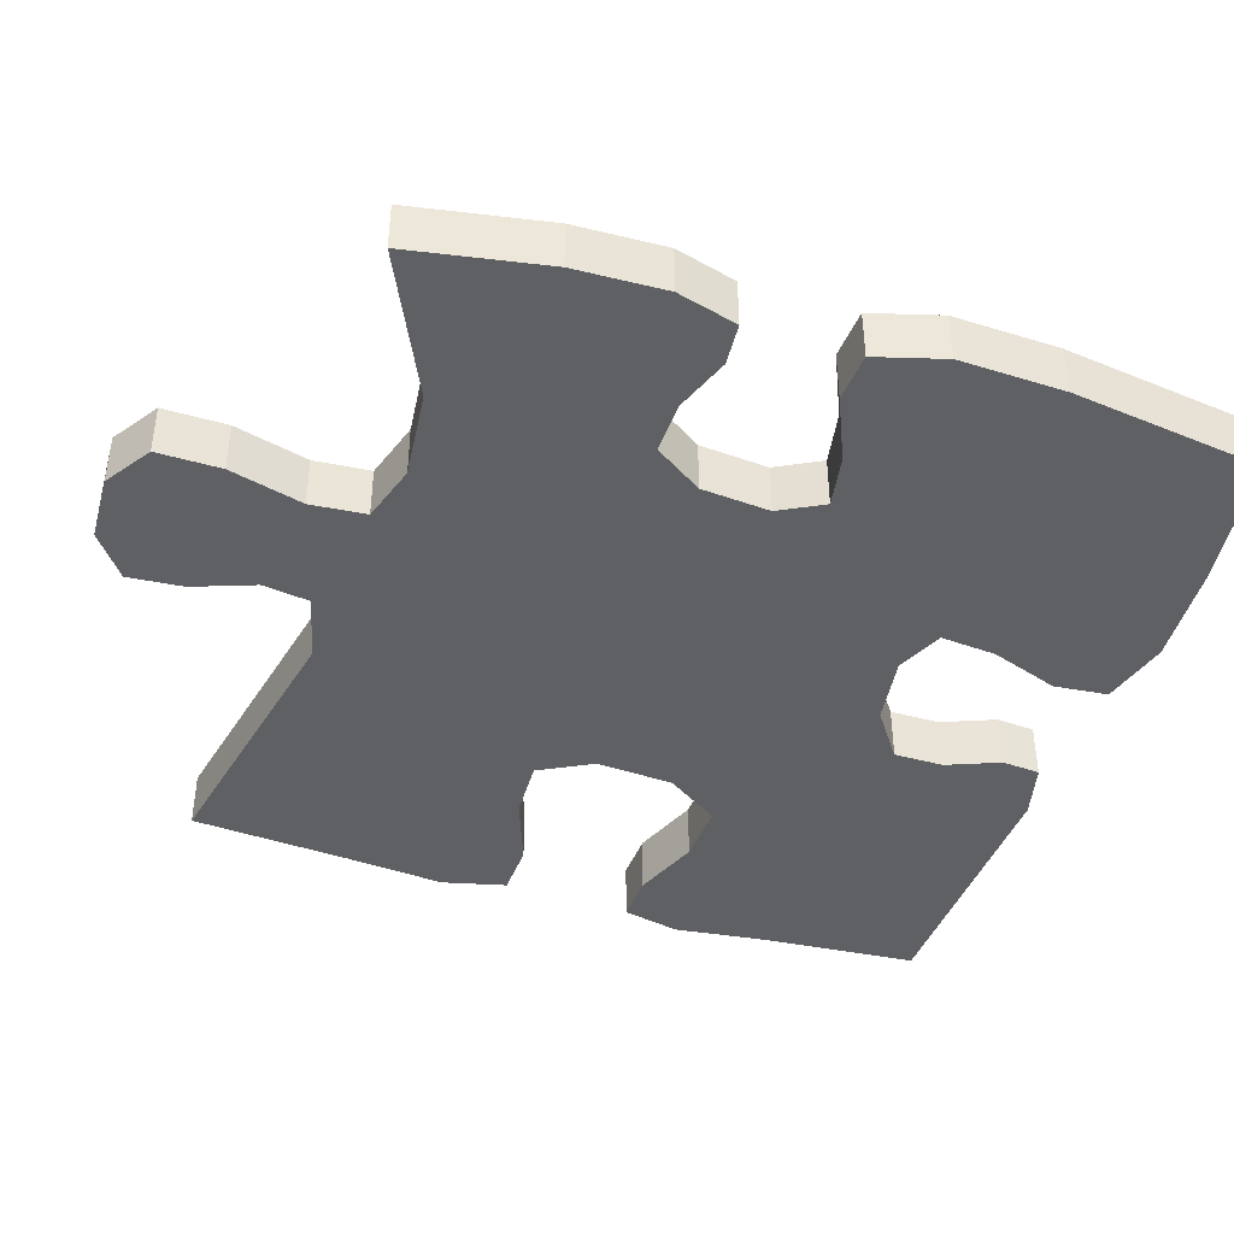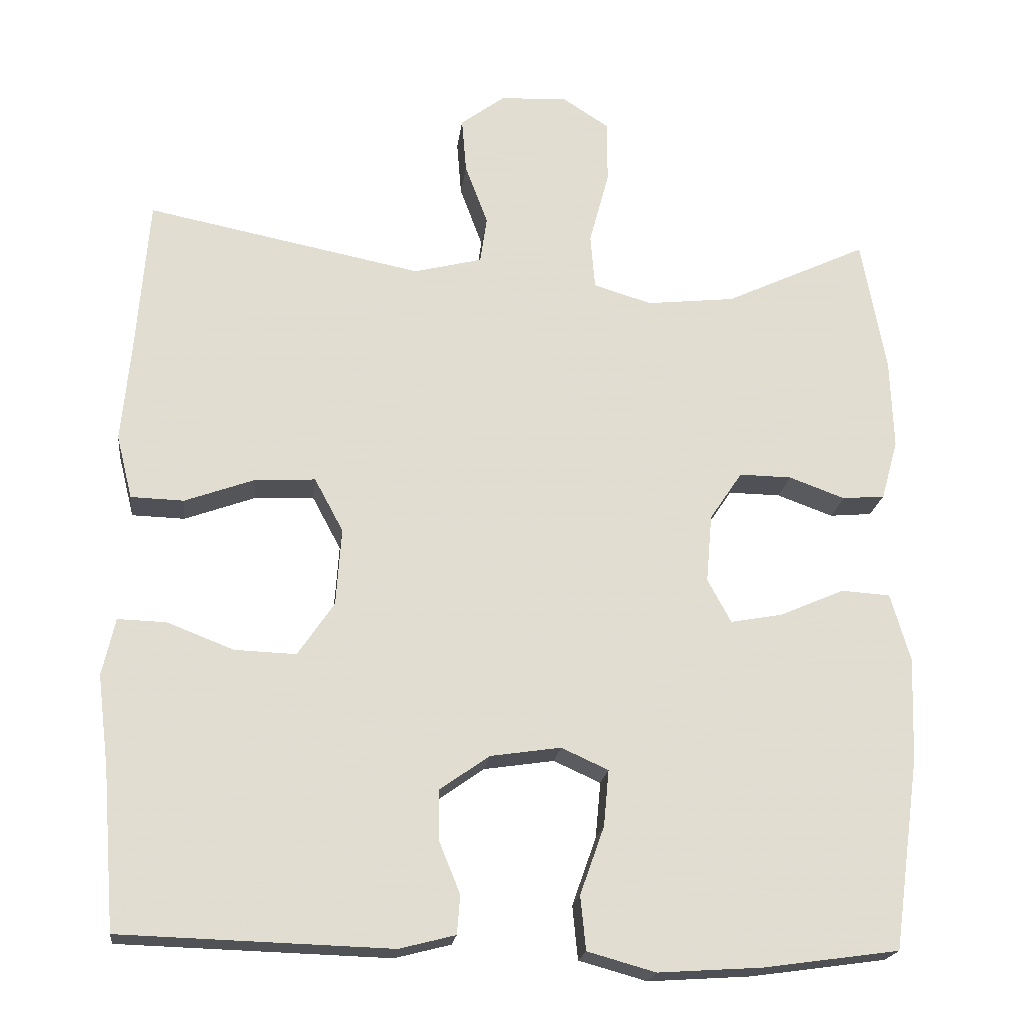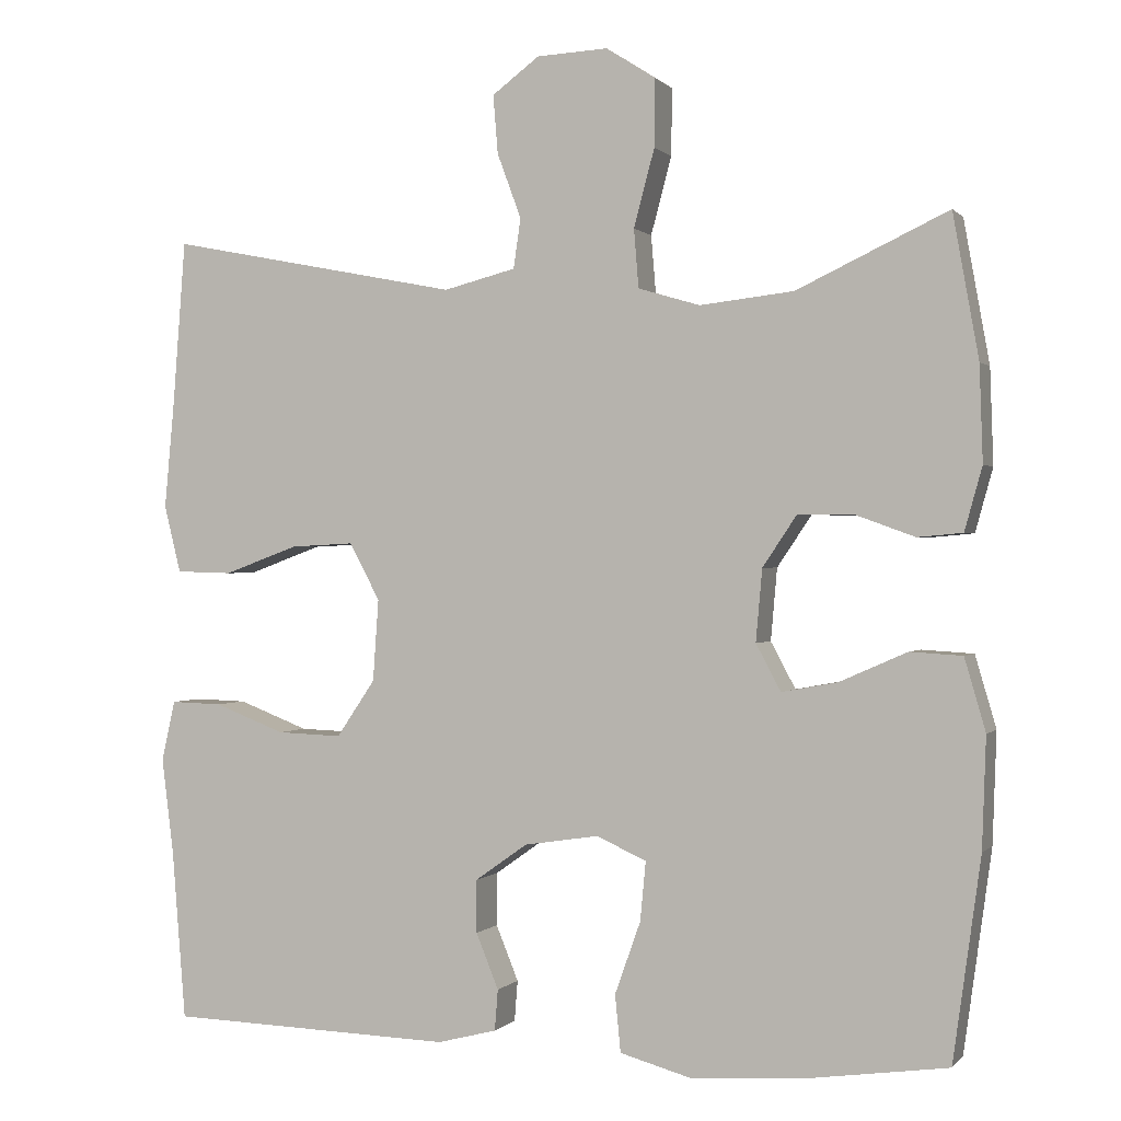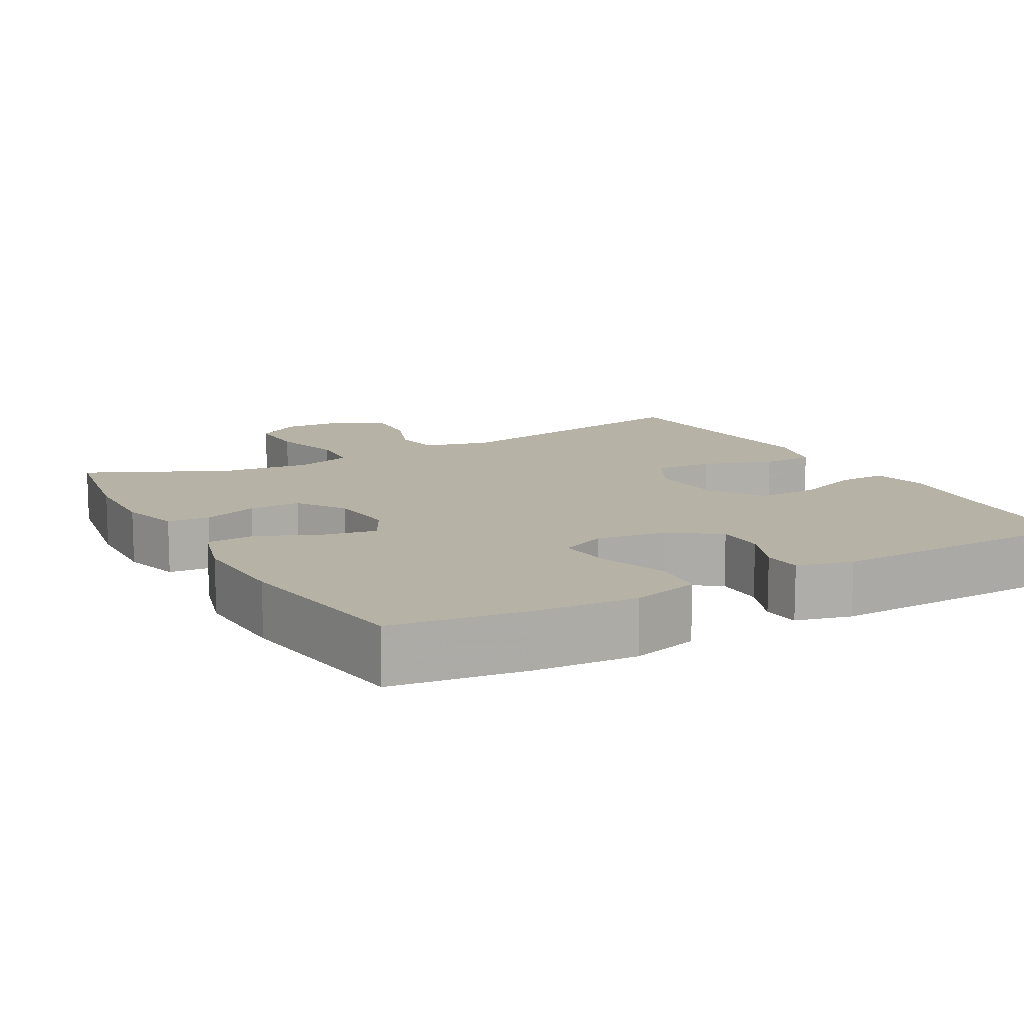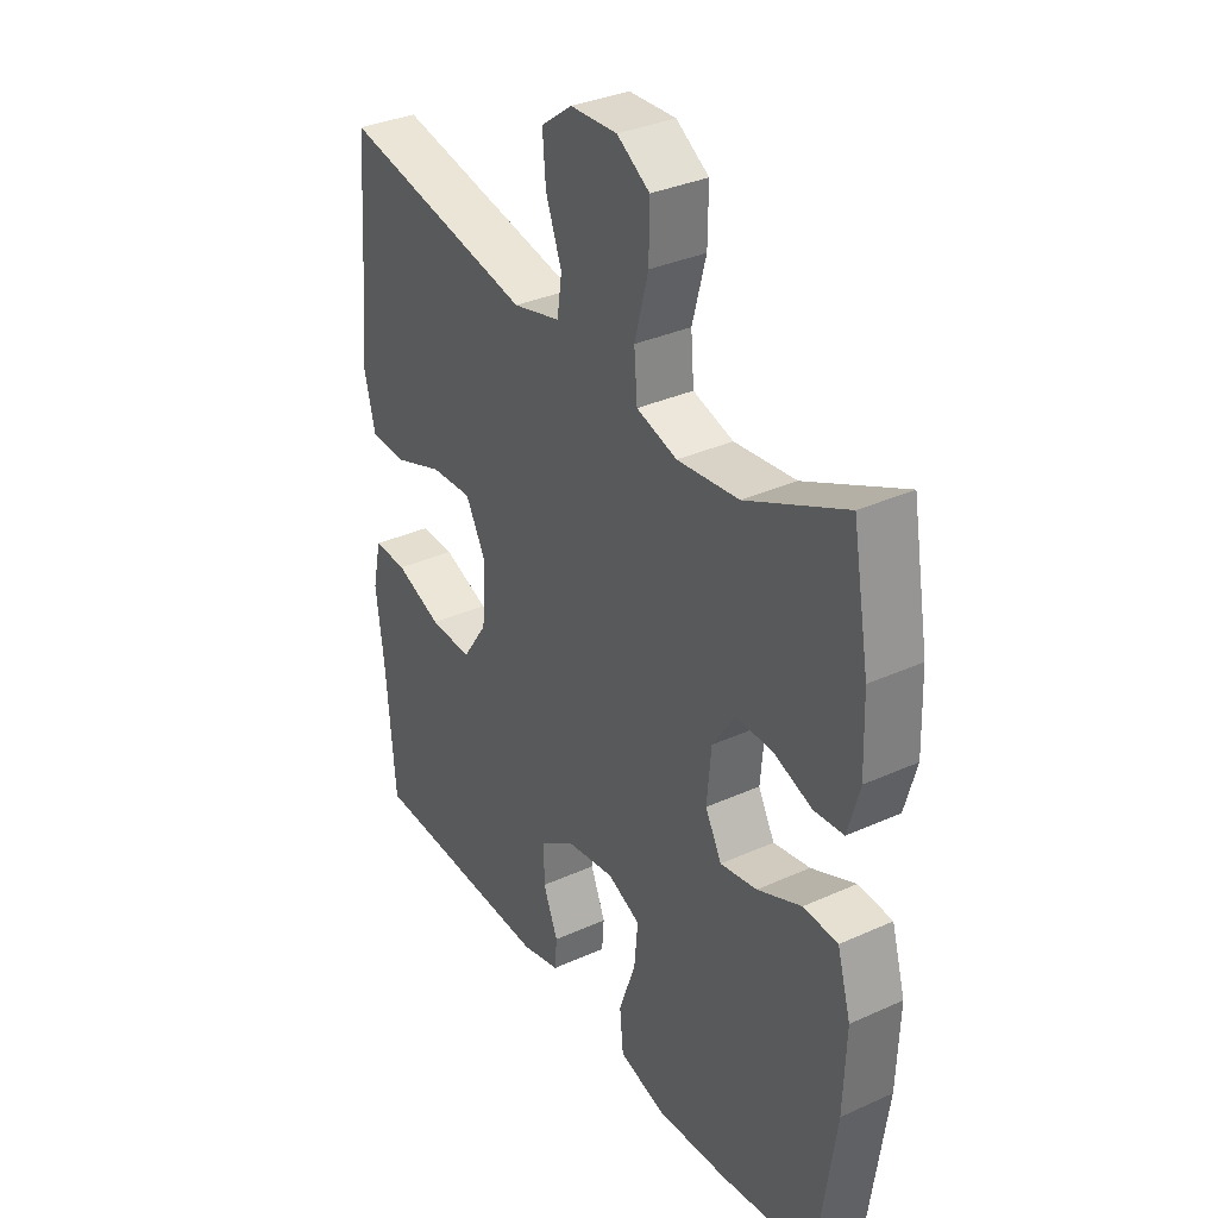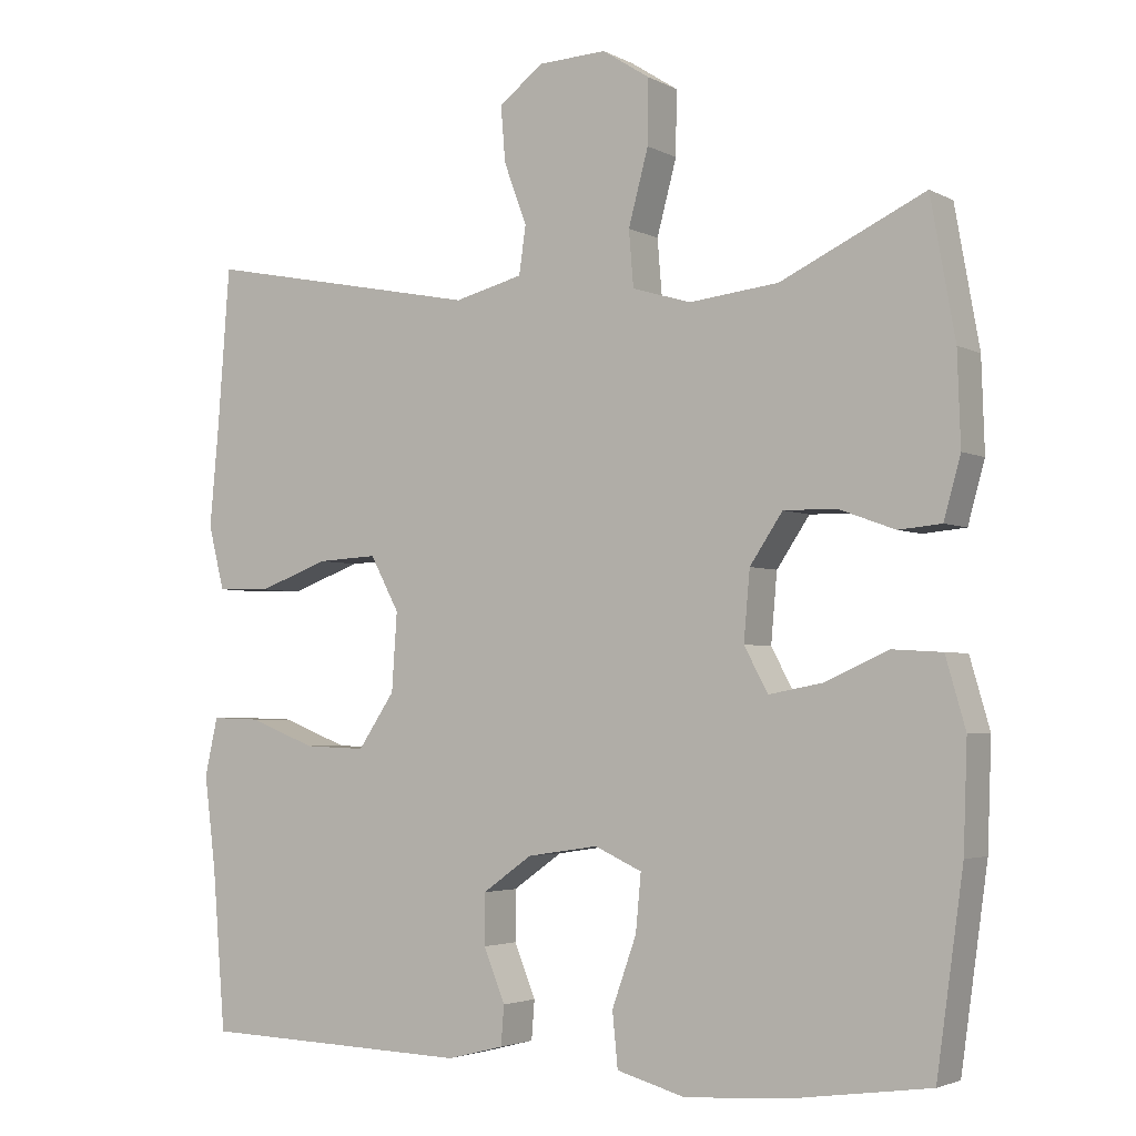
<metadata>
{"format":"obj","ext":"obj","renderer":"f3d","projection":"perspective","resolution":1024,"background":"white","views":[{"elev":-42.2,"azim":71.8,"up":"+Y"},{"elev":-20.3,"azim":-6.9,"up":"+Z"},{"elev":0.1,"azim":19.5,"up":"+Z"},{"elev":12.2,"azim":150.8,"up":"+Y"},{"elev":34.1,"azim":58.5,"up":"+Z"},{"elev":-3.3,"azim":31.3,"up":"+Z"}]}
</metadata>
<code>
v -0.5 0.07 0.5
v -0.135 0.07 0.428
v -0.045 0.07 0.451
v -0.036 0.07 0.513
v -0.066 0.07 0.594
v -0.072 0.07 0.667
v -0.013 0.07 0.711
v 0.076 0.07 0.715
v 0.138 0.07 0.675
v 0.137 0.07 0.591
v 0.111 0.07 0.494
v 0.117 0.07 0.421
v 0.194 0.07 0.398
v 0.311 0.07 0.411
v 0.5 0.07 0.5
v 0.532 0.07 0.321
v 0.536 0.07 0.202
v 0.514 0.07 0.123
v 0.458 0.07 0.118
v 0.384 0.07 0.145
v 0.315 0.07 0.146
v 0.272 0.07 0.082
v 0.264 0.07 -0.008
v 0.295 0.07 -0.066
v 0.365 0.07 -0.053
v 0.449 0.07 -0.016
v 0.514 0.07 -0.02
v 0.54 0.07 -0.11
v 0.535 0.07 -0.248
v 0.5 0.07 -0.5
v 0.321 0.07 -0.525
v 0.184 0.07 -0.534
v 0.094 0.07 -0.509
v 0.087 0.07 -0.438
v 0.119 0.07 -0.348
v 0.126 0.07 -0.274
v 0.064 0.07 -0.246
v -0.029 0.07 -0.26
v -0.094 0.07 -0.306
v -0.094 0.07 -0.372
v -0.066 0.07 -0.441
v -0.07 0.07 -0.492
v -0.144 0.07 -0.511
v -0.5 0.07 -0.5
v -0.517 0.07 -0.289
v -0.532 0.07 -0.169
v -0.515 0.07 -0.093
v -0.451 0.07 -0.095
v -0.363 0.07 -0.129
v -0.282 0.07 -0.132
v -0.234 0.07 -0.061
v -0.227 0.07 0.041
v -0.265 0.07 0.112
v -0.344 0.07 0.108
v -0.437 0.07 0.074
v -0.507 0.07 0.076
v -0.528 0.07 0.16
v -0.516 0.07 0.29
v -0.5 0 0.5
v -0.135 0 0.428
v -0.045 0 0.451
v -0.036 0 0.513
v -0.066 0 0.594
v -0.072 0 0.667
v -0.013 0 0.711
v 0.076 0 0.715
v 0.138 0 0.675
v 0.137 0 0.591
v 0.111 0 0.494
v 0.117 0 0.421
v 0.194 0 0.398
v 0.311 0 0.411
v 0.5 0 0.5
v 0.532 0 0.321
v 0.536 0 0.202
v 0.514 0 0.123
v 0.458 0 0.118
v 0.384 0 0.145
v 0.315 0 0.146
v 0.272 0 0.082
v 0.264 0 -0.008
v 0.295 0 -0.066
v 0.365 0 -0.053
v 0.449 0 -0.016
v 0.514 0 -0.02
v 0.54 0 -0.11
v 0.535 0 -0.248
v 0.5 0 -0.5
v 0.321 0 -0.525
v 0.184 0 -0.534
v 0.094 0 -0.509
v 0.087 0 -0.438
v 0.119 0 -0.348
v 0.126 0 -0.274
v 0.064 0 -0.246
v -0.029 0 -0.26
v -0.094 0 -0.306
v -0.094 0 -0.372
v -0.066 0 -0.441
v -0.07 0 -0.492
v -0.144 0 -0.511
v -0.5 0 -0.5
v -0.517 0 -0.289
v -0.532 0 -0.169
v -0.515 0 -0.093
v -0.451 0 -0.095
v -0.363 0 -0.129
v -0.282 0 -0.132
v -0.234 0 -0.061
v -0.227 0 0.041
v -0.265 0 0.112
v -0.344 0 0.108
v -0.437 0 0.074
v -0.507 0 0.076
v -0.528 0 0.16
v -0.516 0 0.29
f 56 57 58
f 55 56 58
f 54 55 58
f 58 1 2
f 54 58 2
f 53 54 2
f 52 53 2 3
f 51 52 3
f 47 48 49
f 46 47 49
f 45 46 49
f 45 49 50
f 44 45 50
f 43 44 50
f 42 43 50
f 41 42 50
f 40 41 50
f 39 40 50 51
f 33 34 35
f 32 33 35
f 31 32 35
f 30 31 35
f 29 30 35
f 28 29 35
f 27 28 35
f 26 27 35
f 25 26 35
f 24 25 35 36
f 23 24 36 37
f 18 19 20
f 17 18 20
f 16 17 20
f 15 16 20
f 14 15 20
f 13 14 20 21
f 12 13 21 22
f 9 10 11
f 8 9 11
f 7 8 11
f 6 7 11
f 5 6 11
f 4 5 11
f 3 4 11 12
f 12 22 23
f 3 12 23
f 51 3 23
f 39 51 23
f 38 39 23
f 23 37 38
f 116 115 114
f 116 114 113
f 116 113 112
f 60 59 116
f 60 116 112
f 60 112 111
f 61 60 111 110
f 61 110 109
f 107 106 105
f 107 105 104
f 107 104 103
f 108 107 103
f 108 103 102
f 108 102 101
f 108 101 100
f 108 100 99
f 108 99 98
f 109 108 98 97
f 93 92 91
f 93 91 90
f 93 90 89
f 93 89 88
f 93 88 87
f 93 87 86
f 93 86 85
f 93 85 84
f 93 84 83
f 94 93 83 82
f 95 94 82 81
f 78 77 76
f 78 76 75
f 78 75 74
f 78 74 73
f 78 73 72
f 79 78 72 71
f 80 79 71 70
f 69 68 67
f 69 67 66
f 69 66 65
f 69 65 64
f 69 64 63
f 69 63 62
f 70 69 62 61
f 81 80 70
f 81 70 61
f 81 61 109
f 81 109 97
f 81 97 96
f 96 95 81
f 1 59 60 2
f 2 60 61 3
f 3 61 62 4
f 4 62 63 5
f 5 63 64 6
f 6 64 65 7
f 7 65 66 8
f 8 66 67 9
f 9 67 68 10
f 10 68 69 11
f 11 69 70 12
f 12 70 71 13
f 13 71 72 14
f 14 72 73 15
f 15 73 74 16
f 16 74 75 17
f 17 75 76 18
f 18 76 77 19
f 19 77 78 20
f 20 78 79 21
f 21 79 80 22
f 22 80 81 23
f 23 81 82 24
f 24 82 83 25
f 25 83 84 26
f 26 84 85 27
f 27 85 86 28
f 28 86 87 29
f 29 87 88 30
f 30 88 89 31
f 31 89 90 32
f 32 90 91 33
f 33 91 92 34
f 34 92 93 35
f 35 93 94 36
f 36 94 95 37
f 37 95 96 38
f 38 96 97 39
f 39 97 98 40
f 40 98 99 41
f 41 99 100 42
f 42 100 101 43
f 43 101 102 44
f 44 102 103 45
f 45 103 104 46
f 46 104 105 47
f 47 105 106 48
f 48 106 107 49
f 49 107 108 50
f 50 108 109 51
f 51 109 110 52
f 52 110 111 53
f 53 111 112 54
f 54 112 113 55
f 55 113 114 56
f 56 114 115 57
f 57 115 116 58
f 58 116 59 1

</code>
